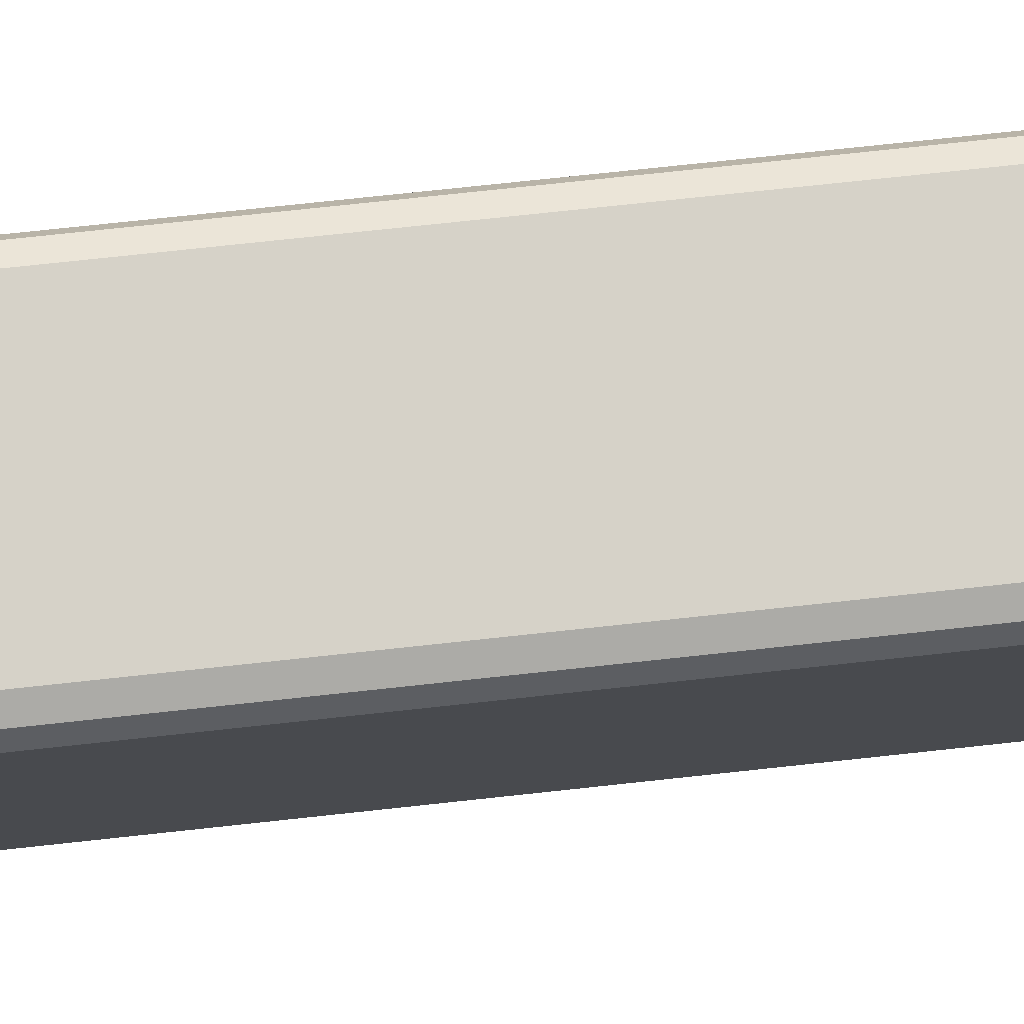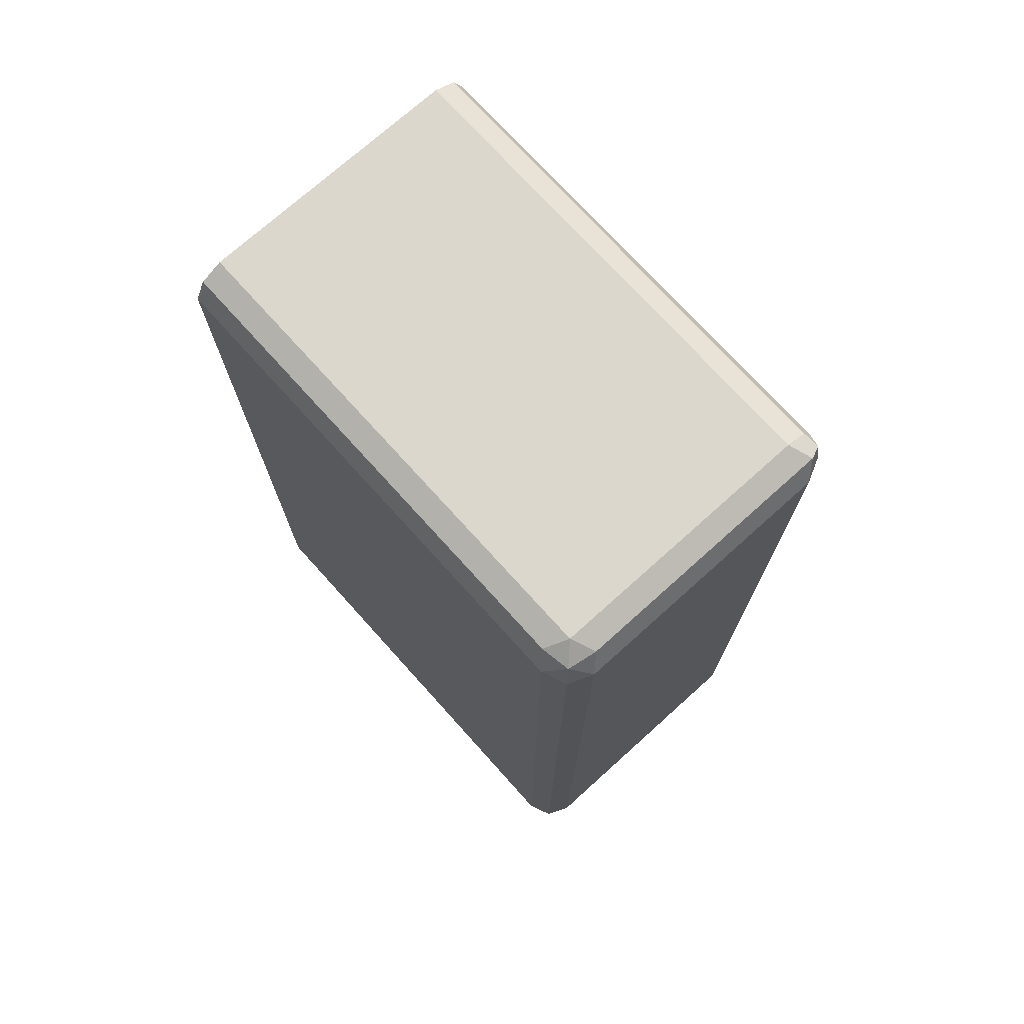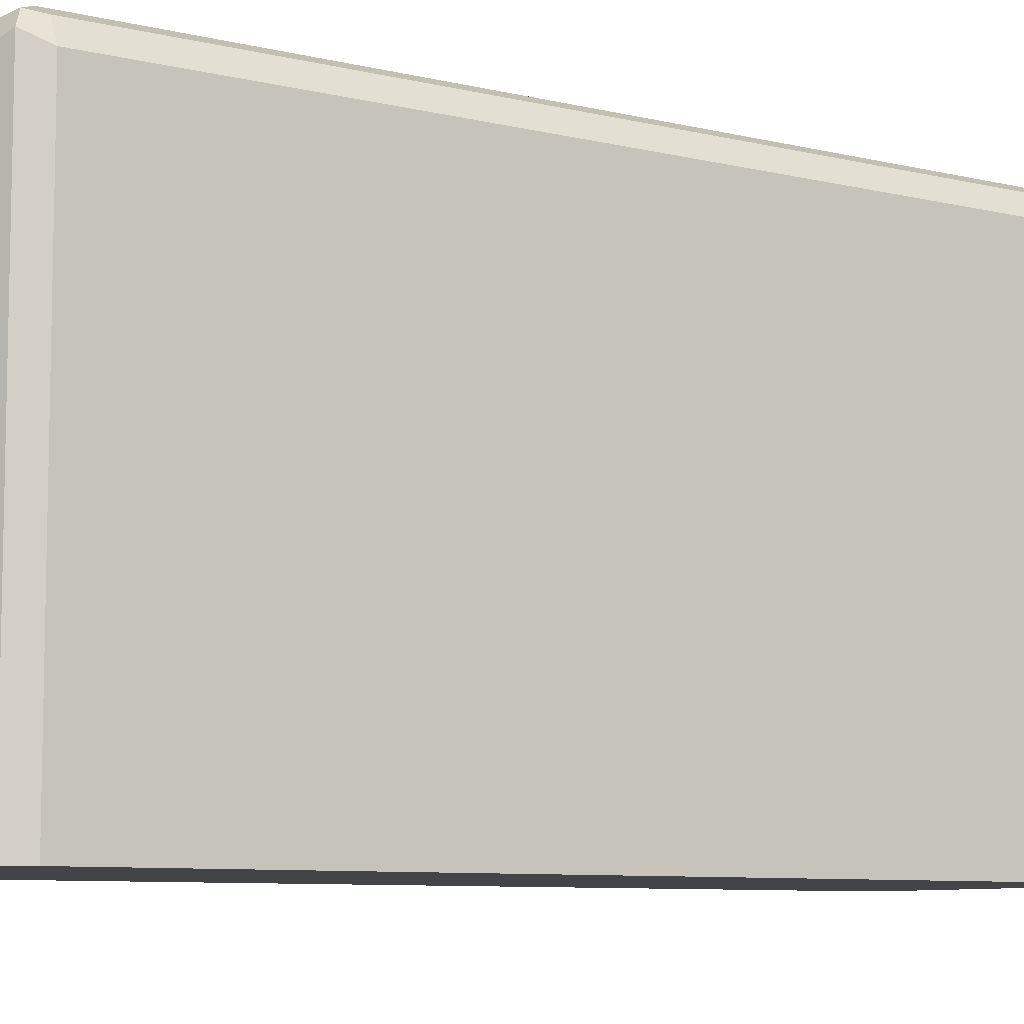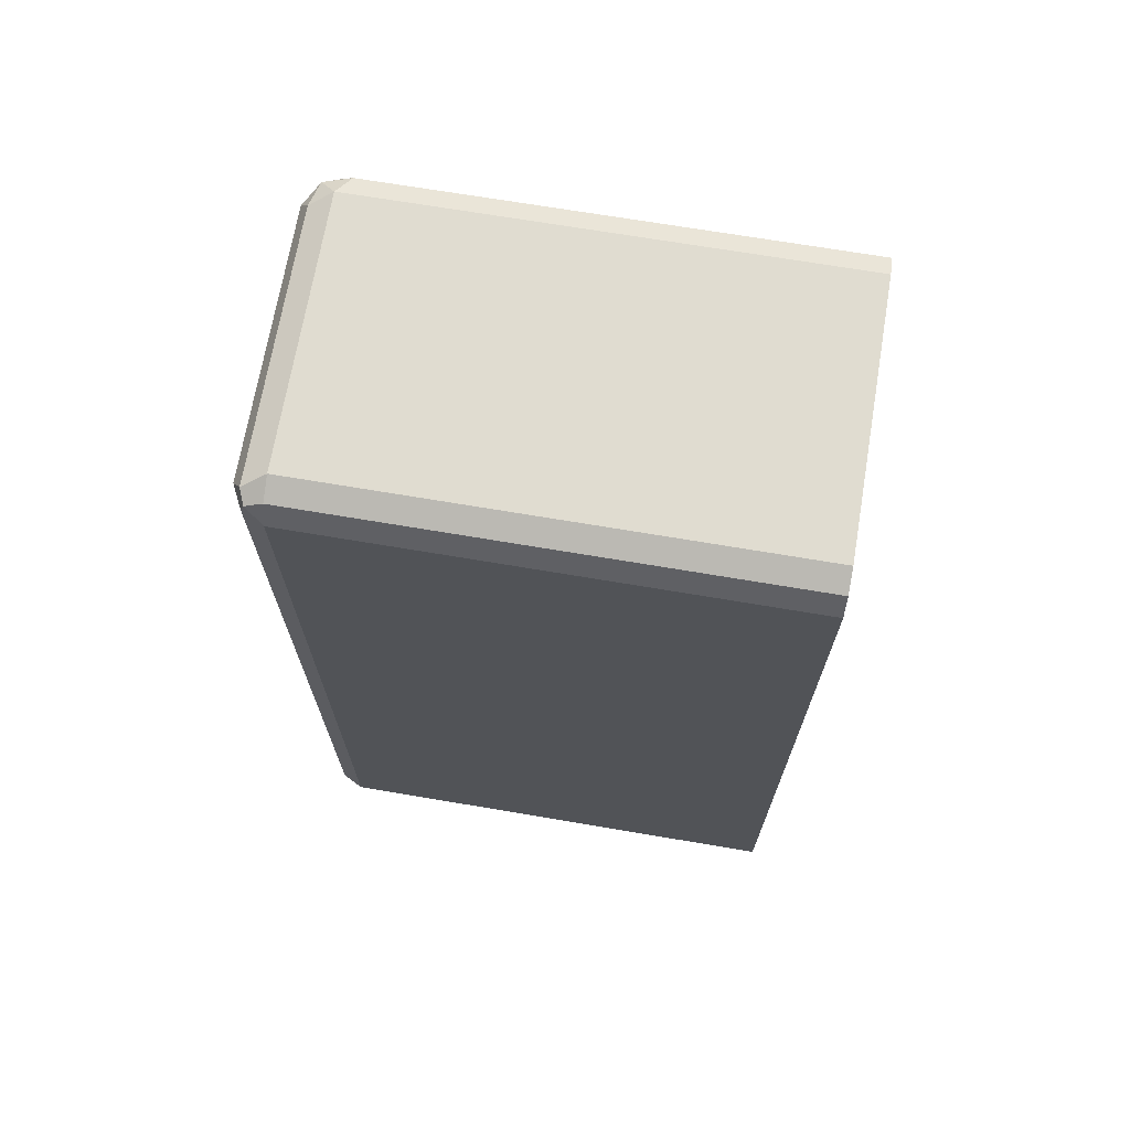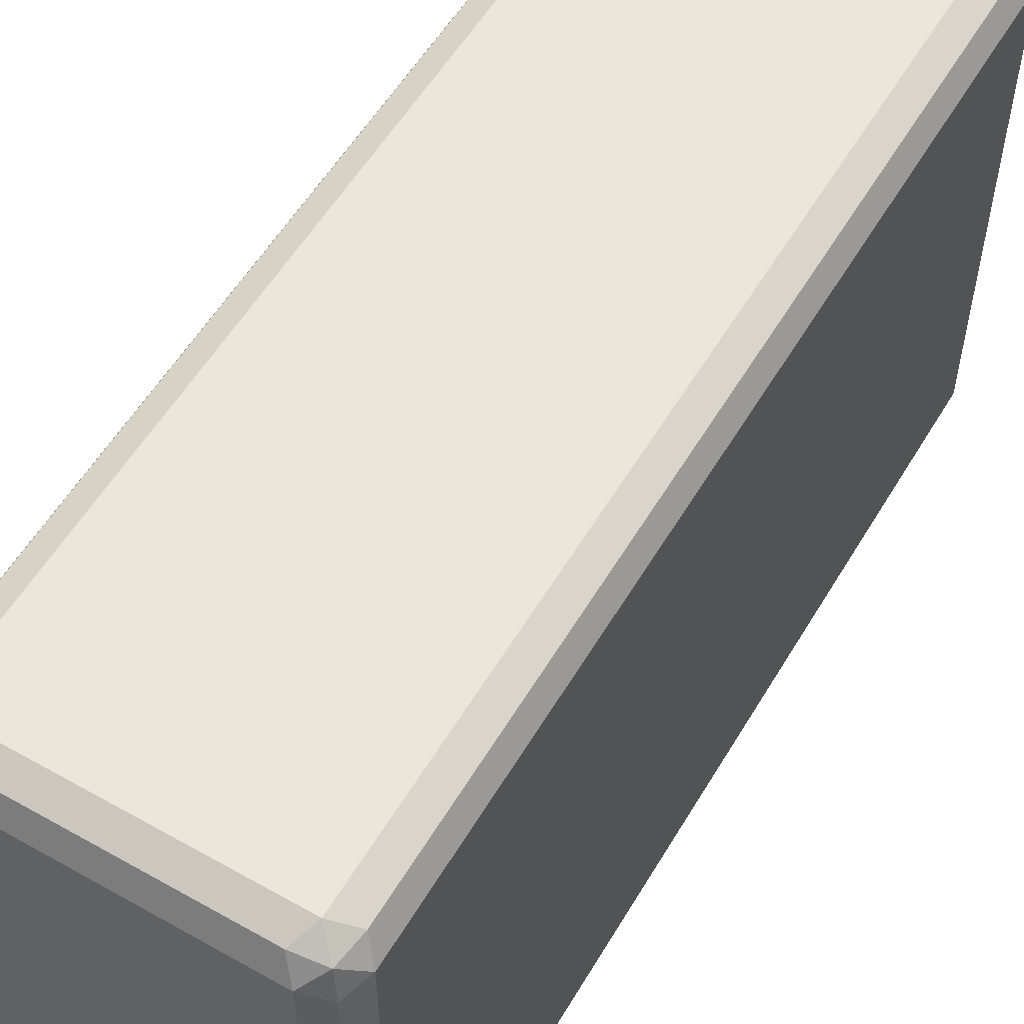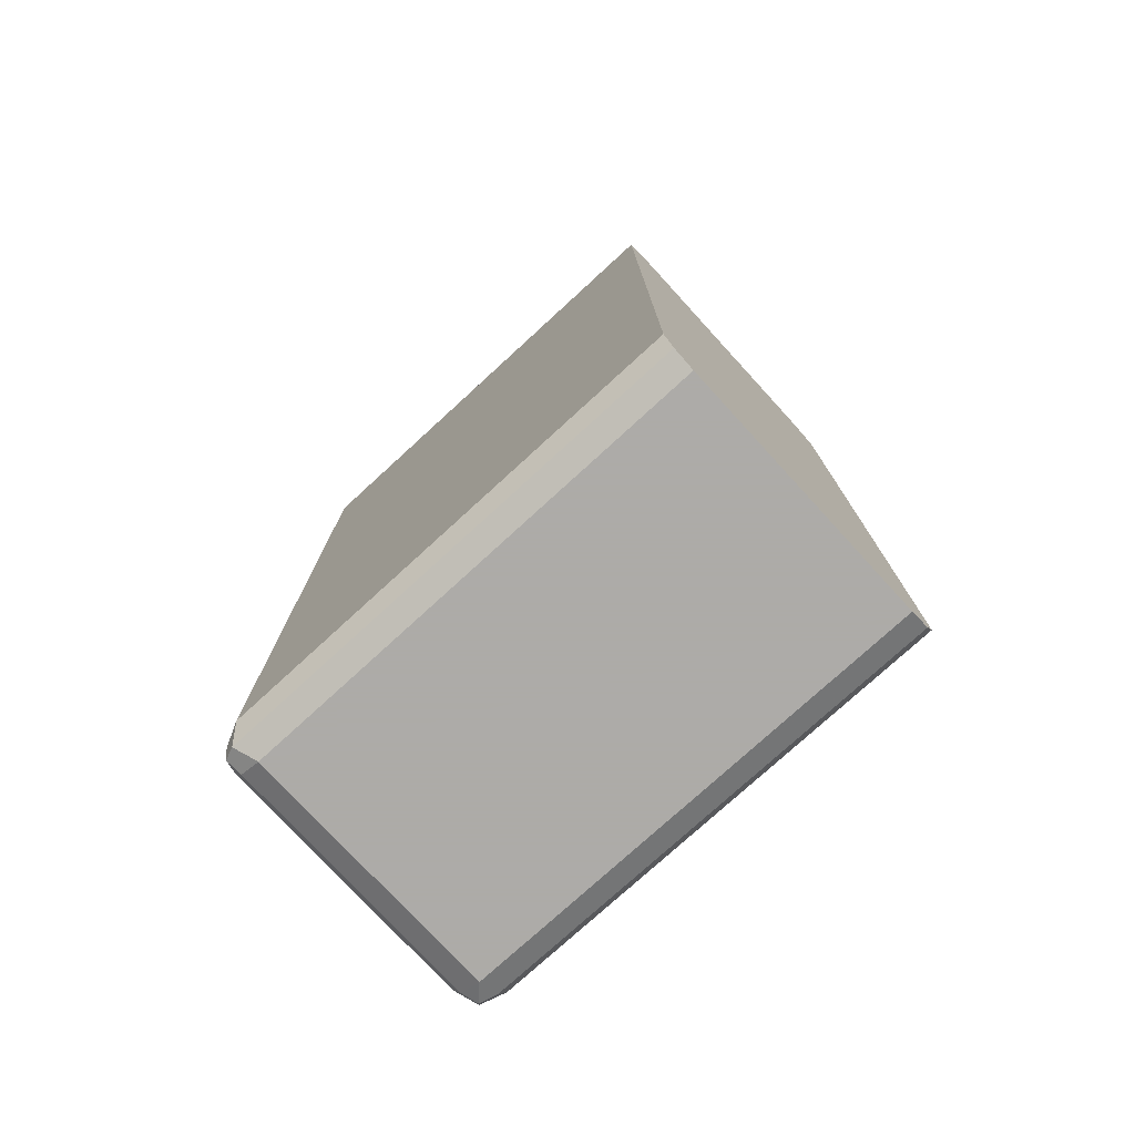
<metadata>
{"format":"obj","ext":"obj","renderer":"f3d","projection":"perspective","resolution":1024,"background":"white","views":[{"elev":77.6,"azim":83.9,"up":"+Z"},{"elev":73.3,"azim":-42.0,"up":"+Y"},{"elev":-8.1,"azim":56.3,"up":"+Z"},{"elev":69.6,"azim":99.6,"up":"+Y"},{"elev":56.3,"azim":-149.5,"up":"+Z"},{"elev":-76.5,"azim":132.5,"up":"+Y"}]}
</metadata>
<code>
v 0.0337 -0.2629 0.9236
v 0.0337 0.2629 0.9236
v 0.02022 0.2629 0.9304
v 0.02696 0.2764 0.9236
v -0.1416 0.2629 0.9304
v -0.1348 0.2764 0.9236
v -0.1517 0.273 0.9203
v -0.1416 0.2832 0.9102
v 0.02022 0.2832 0.9102
v 0.0337 0.2764 0.9102
v 0.0337 0.2764 0.6186
v 0.04045 0.2629 0.9102
v 0.03539 0.273 0.9203
v 0.04045 -0.2629 0.9102
v 0.03034 -0.273 0.9253
v 0.0337 -0.2764 0.9169
v 0.02022 -0.2764 0.9236
v 0.02022 -0.2629 0.9304
v -0.09019 -0.2629 0.9304
v -0.1416 -0.2629 0.9304
v -0.1416 -0.2764 0.9236
v -0.1416 -0.2832 0.9102
v -0.1517 -0.2781 0.9203
v -0.1551 -0.2764 0.9102
v -0.1551 -0.2696 0.9236
v -0.1551 0.2562 0.9236
v -0.1618 0.2629 0.9102
v -0.1551 0.2764 0.9034
v -0.1551 0.2764 0.6186
v -0.1416 0.2832 0.6186
v -0.1618 0.2629 0.6186
v -0.1618 -0.2629 0.6186
v -0.09019 0.2832 0.6186
v 0.02022 0.2832 0.6186
v 0.04045 0.2629 0.6186
v 0.04045 -0.2629 0.6186
v 0.0337 -0.2764 0.6186
v 0.02022 -0.2832 0.9102
v -0.1416 -0.2832 0.6186
v 0.02022 -0.2832 0.6186
v -0.1551 -0.2764 0.6186
v -0.1618 -0.2629 0.9102
f 36 37 35
f 30 8 33
f 36 35 14
f 12 14 35
f 11 12 35
f 11 35 34
f 34 35 33
f 34 33 8
f 29 31 27
f 31 33 32
f 31 32 27
f 29 30 31
f 29 8 30
f 28 7 8
f 28 8 29
f 36 14 37
f 30 33 31
f 16 37 14
f 42 27 32
f 16 17 38
f 11 34 9
f 35 37 33
f 32 33 37
f 41 39 22
f 24 41 22
f 24 42 41
f 24 25 42
f 42 25 27
f 28 29 27
f 42 32 41
f 41 32 39
f 39 32 37
f 40 39 37
f 40 37 38
f 40 38 39
f 38 22 39
f 17 22 38
f 16 38 37
f 28 27 7
f 21 22 17
f 26 7 27
f 2 12 13
f 4 2 13
f 10 4 13
f 10 13 12
f 10 12 11
f 10 11 9
f 10 9 4
f 2 1 12
f 4 9 8
f 6 8 7
f 6 7 5
f 6 5 4
f 4 5 3
f 4 3 2
f 2 3 1
f 9 34 8
f 6 4 8
f 1 14 12
f 15 14 1
f 15 16 14
f 26 27 25
f 26 25 5
f 25 20 5
f 25 21 20
f 23 21 25
f 23 25 24
f 23 24 22
f 23 22 21
f 21 17 20
f 20 17 19
f 20 19 5
f 5 19 18
f 3 5 18
f 3 18 1
f 15 1 18
f 15 18 17
f 15 17 16
f 26 5 7
f 17 18 19

</code>
